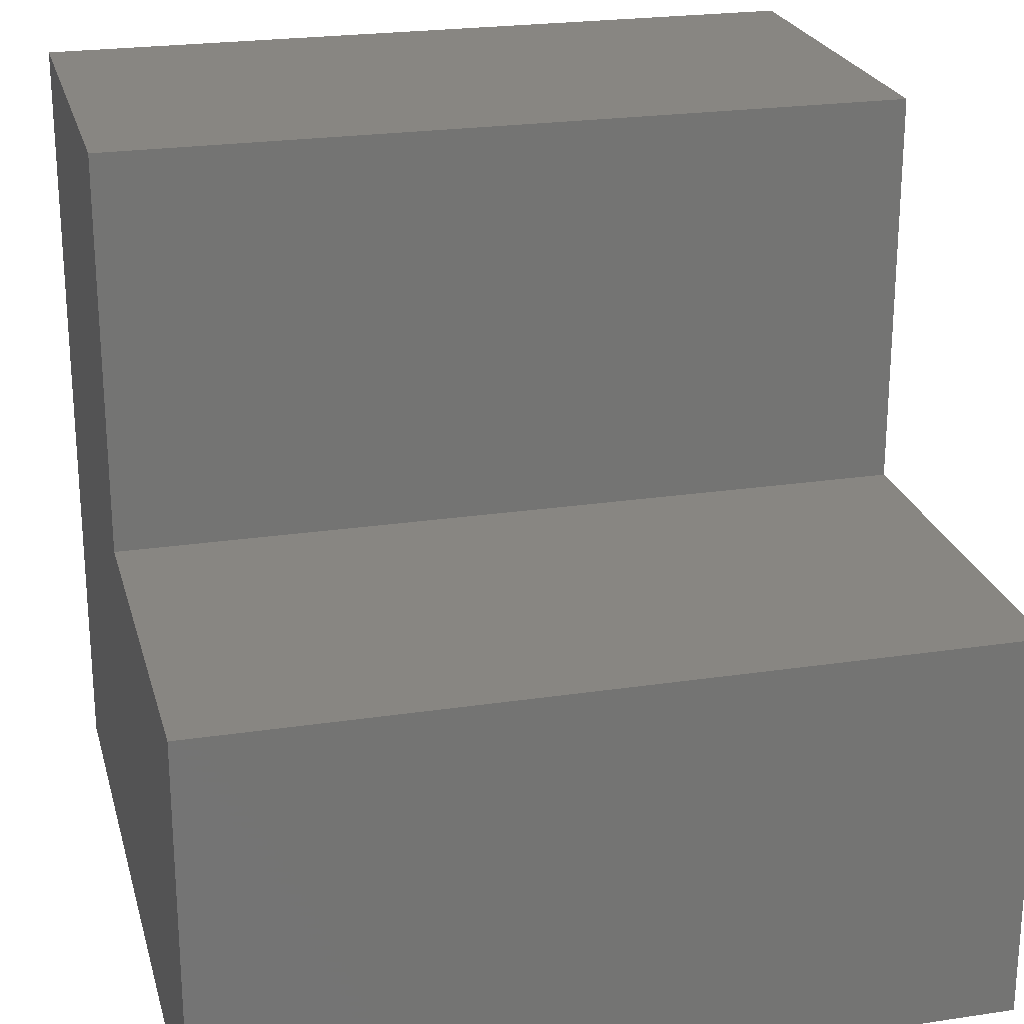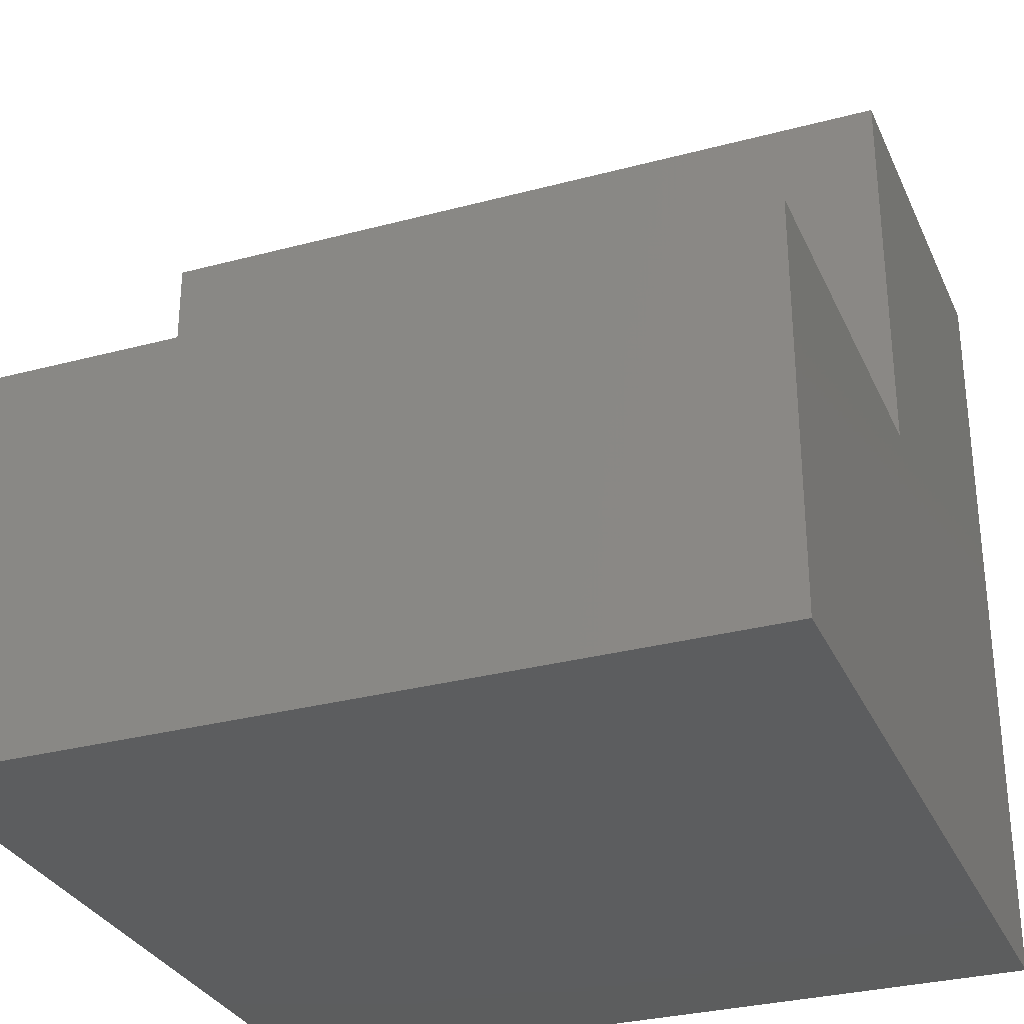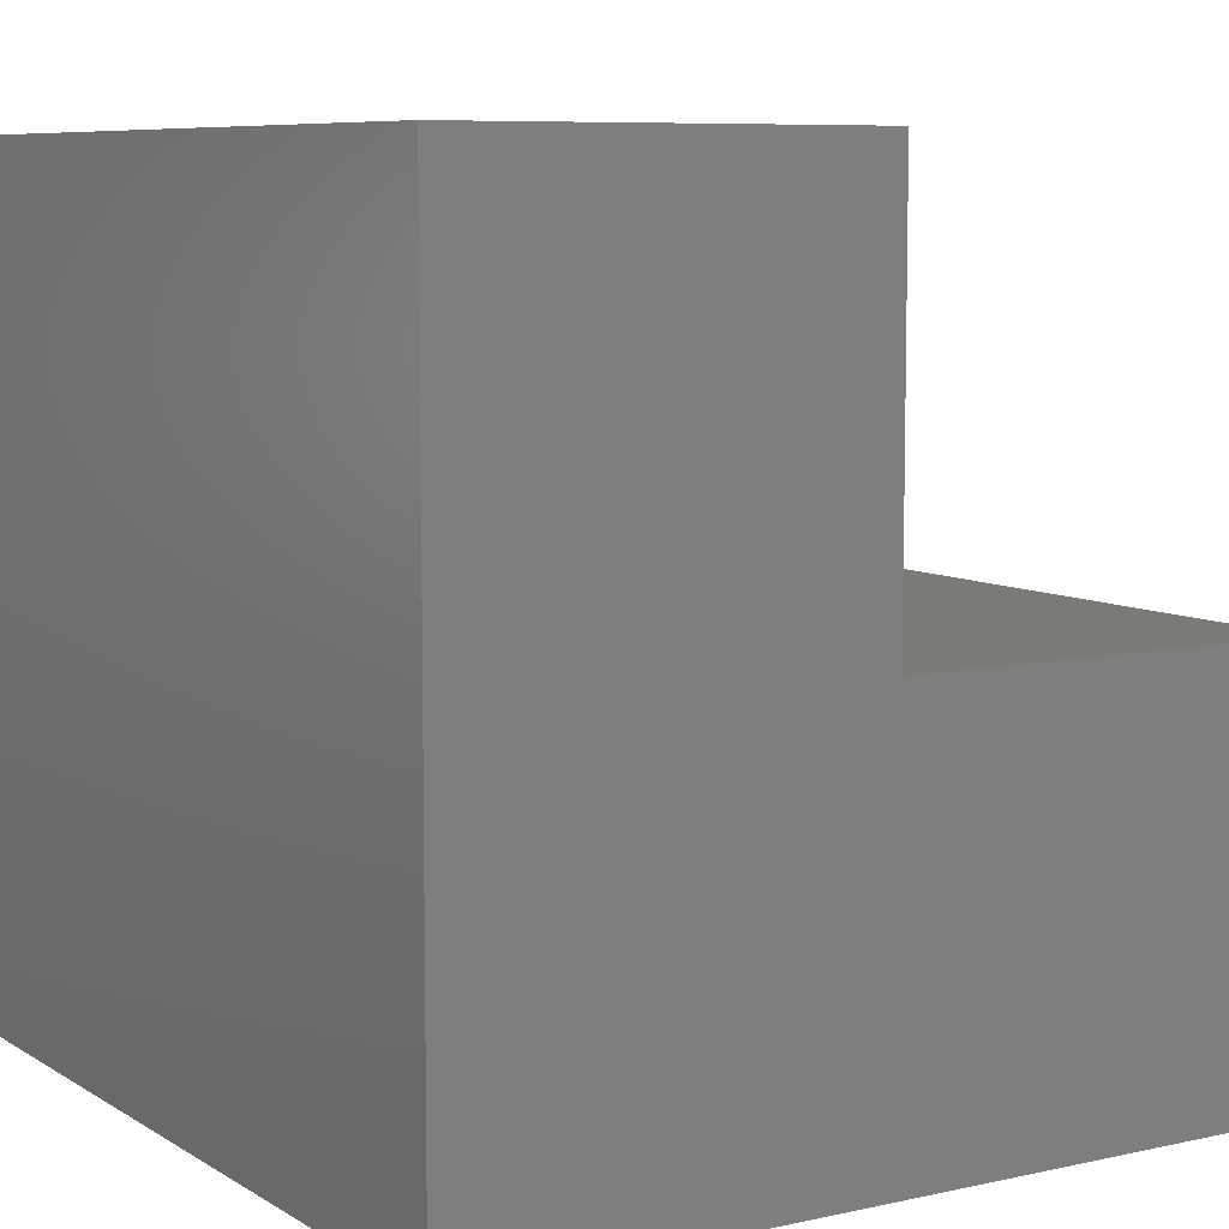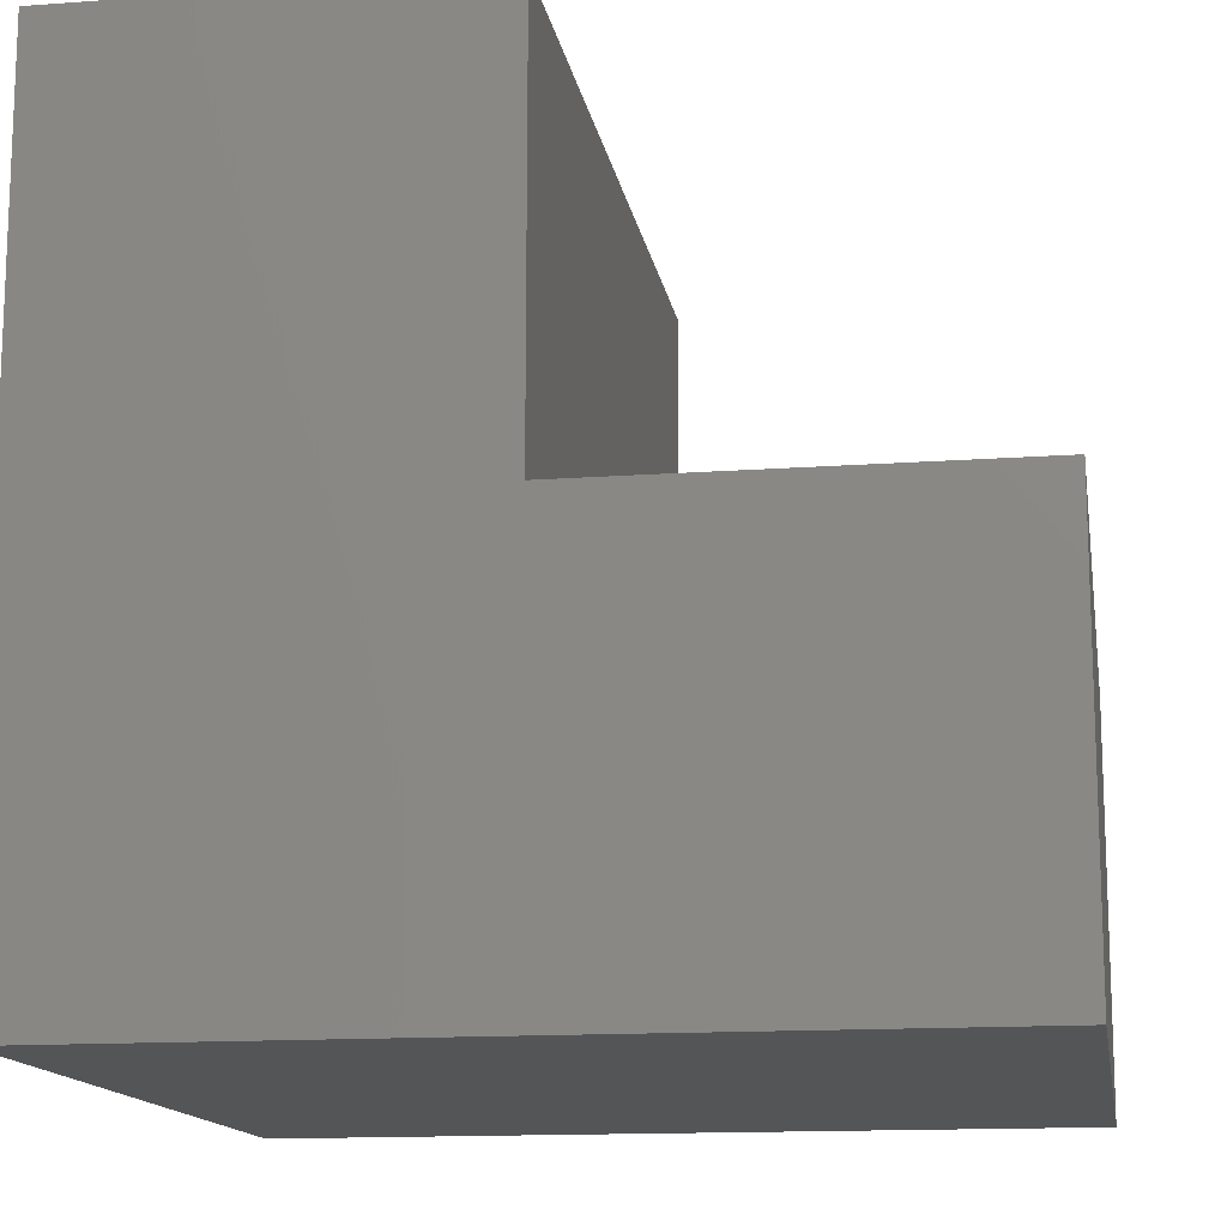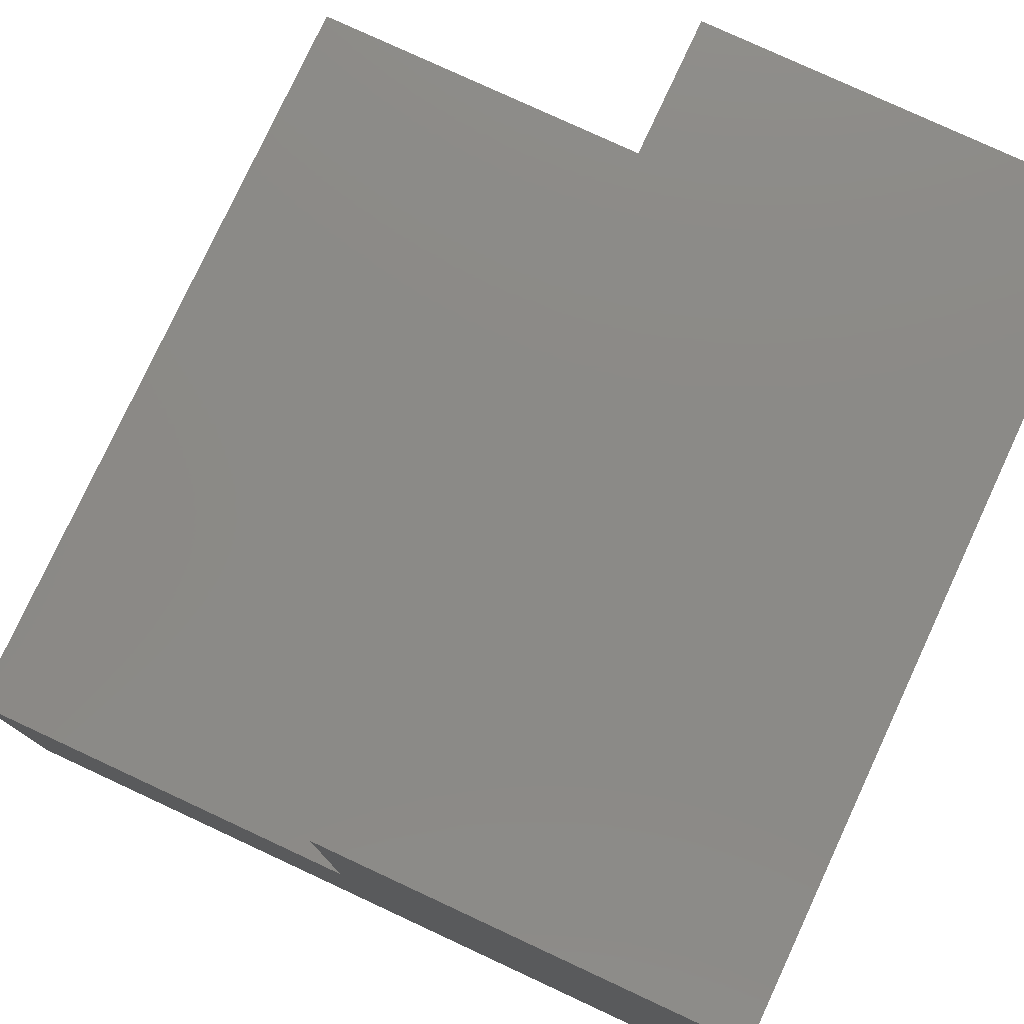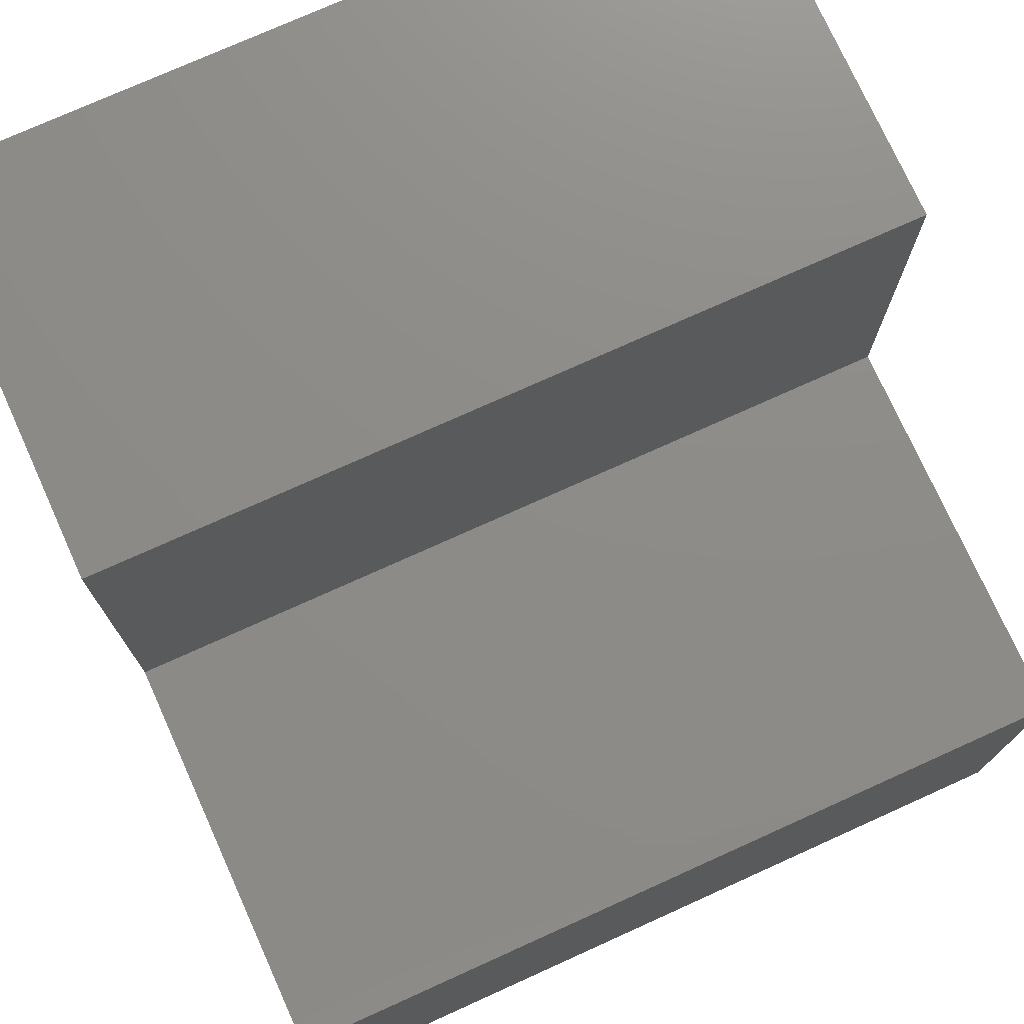
<metadata>
{"format":"stl","ext":"stl","renderer":"f3d","projection":"perspective","resolution":1024,"background":"white","views":[{"elev":23.4,"azim":-14.2,"up":"+Y"},{"elev":-30.6,"azim":-158.9,"up":"+Z"},{"elev":7.7,"azim":58.1,"up":"+Z"},{"elev":-14.1,"azim":99.2,"up":"+Z"},{"elev":78.3,"azim":-65.1,"up":"+Z"},{"elev":75.2,"azim":-24.3,"up":"+Y"}]}
</metadata>
<code>
# stl→obj: 12 verts, 20 faces
v 0 5 0
v 0 2.5 2.5
v 0 5 2.5
v 0 0 0
v 0 0 5
v 0 2.5 5
v 5 0 5
v 5 2.5 5
v 5 2.5 2.5
v 5 5 0
v 5 5 2.5
v 5 0 0
f 1 2 3
f 4 2 1
f 5 2 4
f 2 5 6
f 6 7 8
f 7 6 5
f 8 7 9
f 9 10 11
f 12 9 7
f 9 12 10
f 10 3 11
f 3 10 1
f 4 10 12
f 10 4 1
f 4 7 5
f 7 4 12
f 3 9 11
f 9 3 2
f 9 6 8
f 6 9 2

</code>
